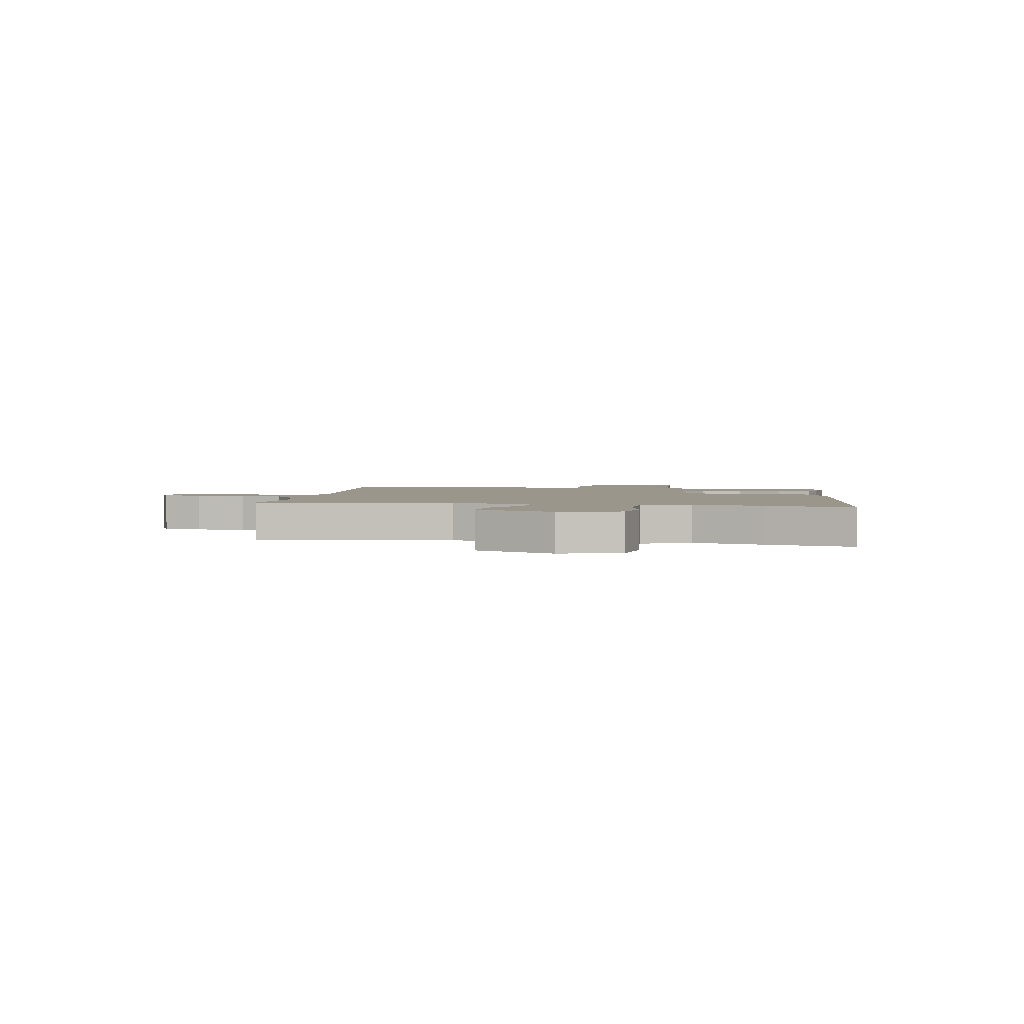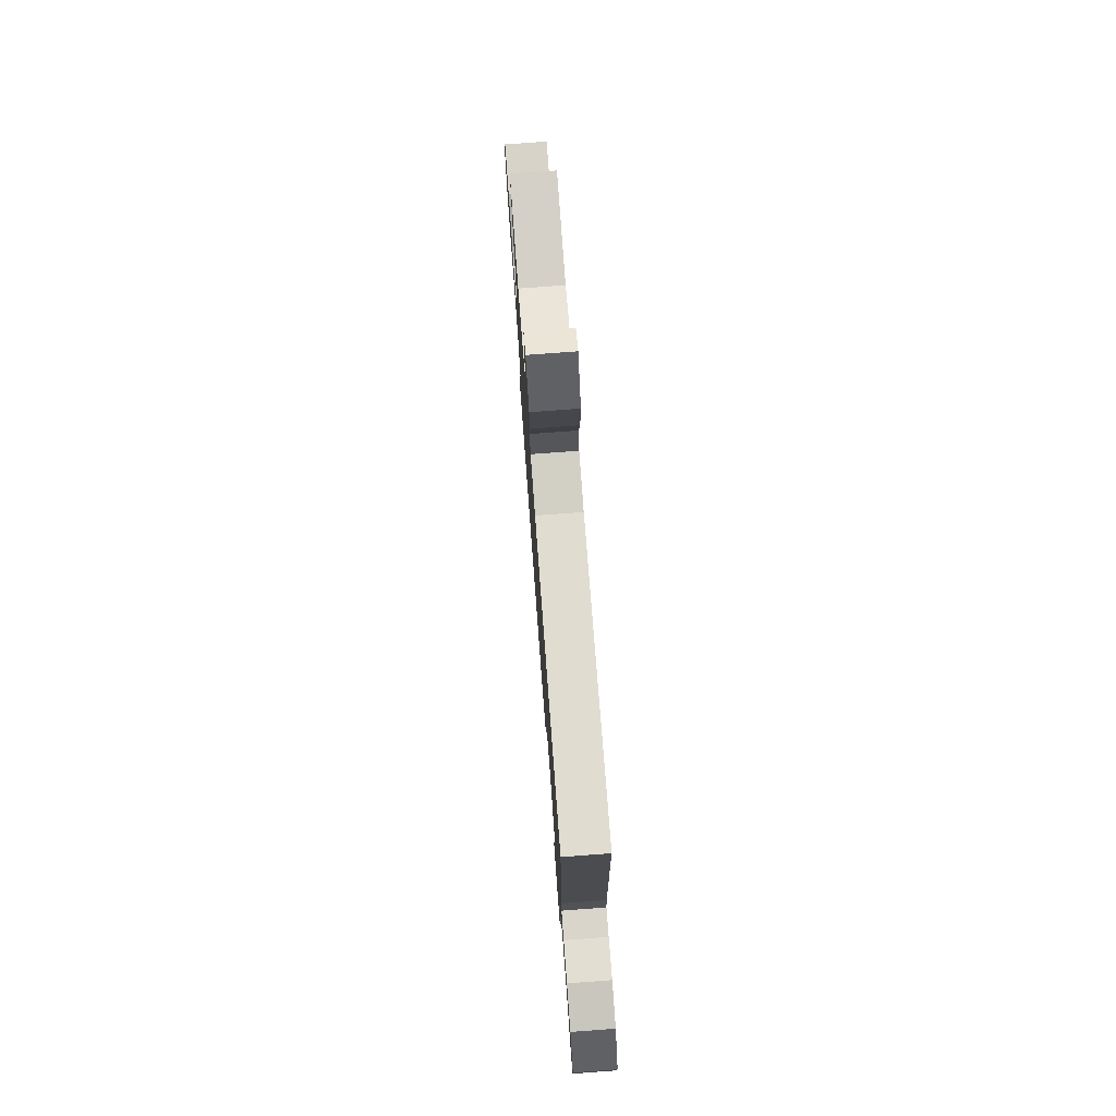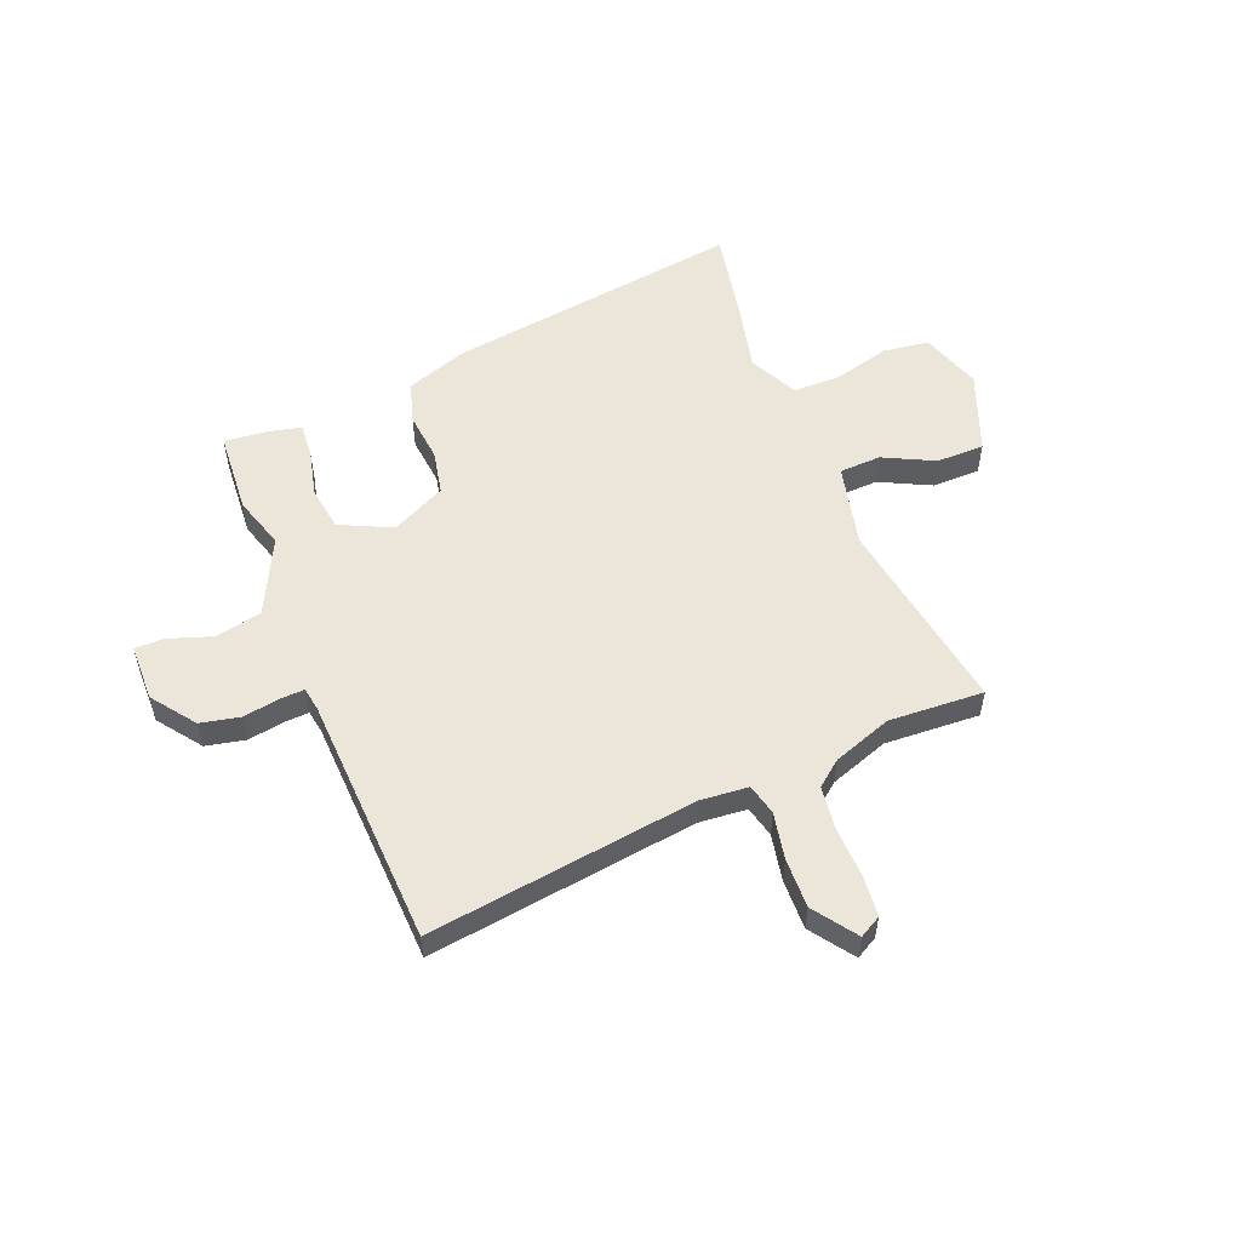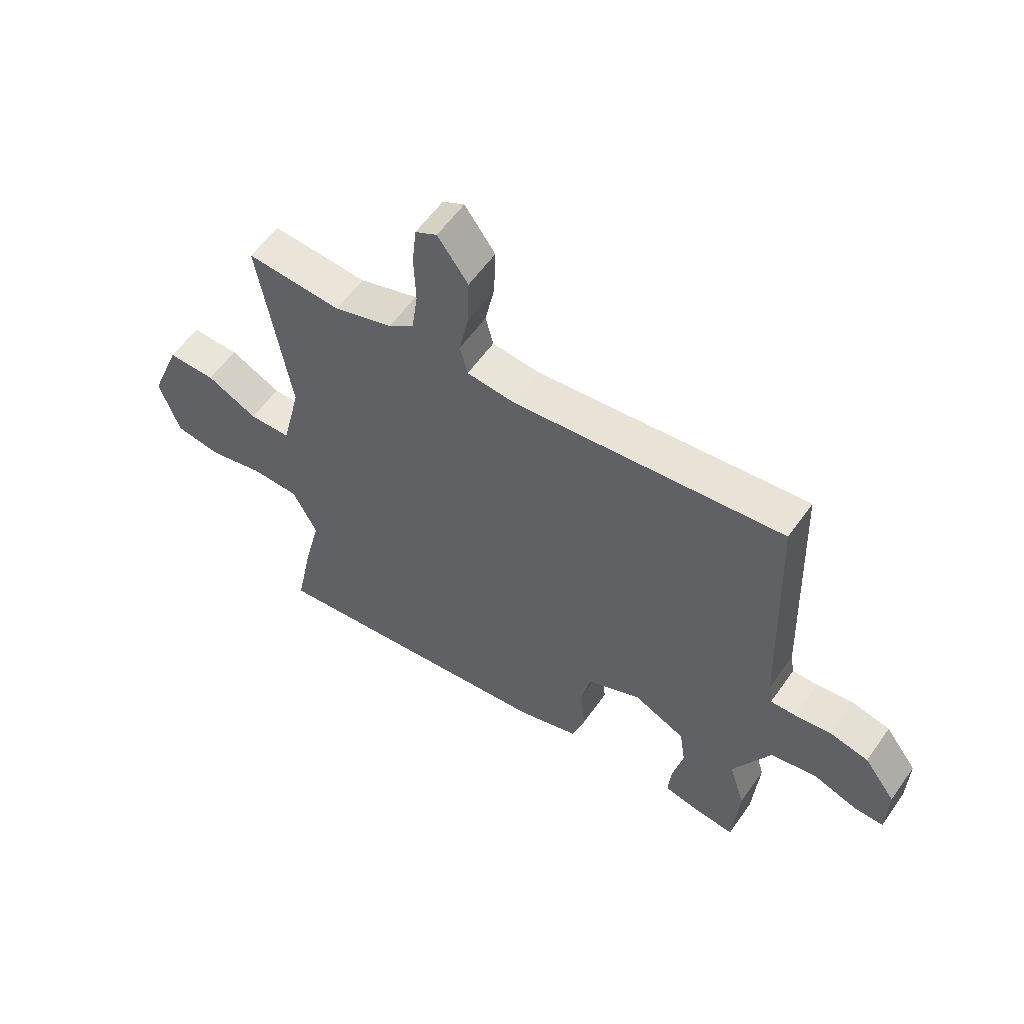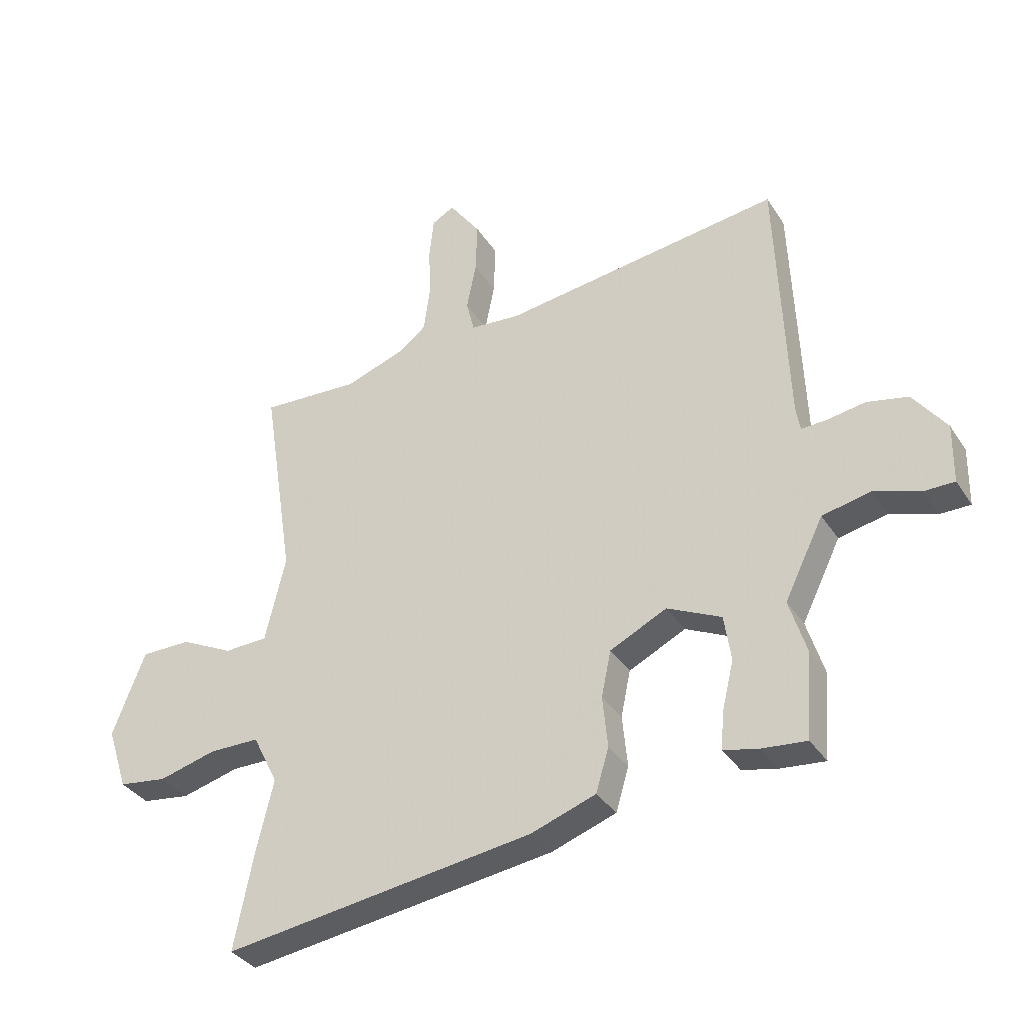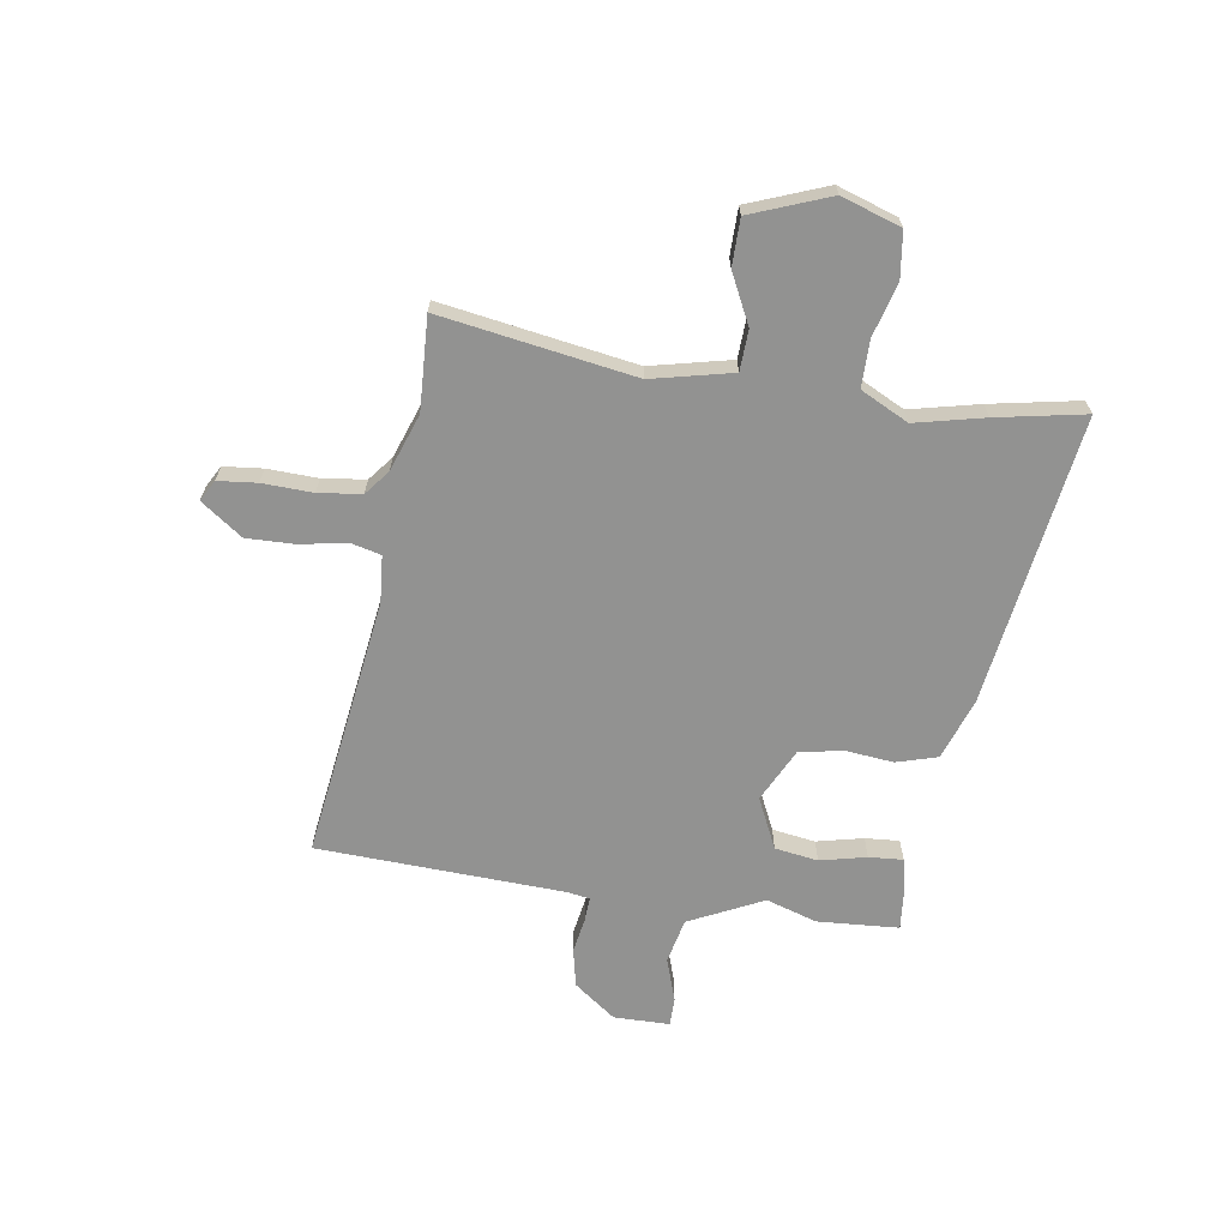
<metadata>
{"format":"obj","ext":"obj","renderer":"f3d","projection":"perspective","resolution":1024,"background":"white","views":[{"elev":2.4,"azim":101.7,"up":"+Y"},{"elev":77.0,"azim":-94.2,"up":"+Z"},{"elev":54.4,"azim":-22.1,"up":"+Y"},{"elev":58.5,"azim":-145.1,"up":"+Z"},{"elev":-35.2,"azim":-151.4,"up":"+Z"},{"elev":-66.2,"azim":80.9,"up":"+Y"}]}
</metadata>
<code>
v -0.5 0.07 -0.501
v -0.511 0.07 -0.347
v -0.481 0.07 -0.25
v -0.55 0.07 -0.11
v -0.636 0.07 -0.092
v -0.718 0.07 -0.12
v -0.772 0.07 -0.12
v -0.774 0.07 -0.014
v -0.715 0.07 0.066
v -0.642 0.07 0.082
v -0.575 0.07 0.071
v -0.529 0.07 0.069
v -0.522 0.07 0.112
v -0.504 0.07 0.58
v -0.006 0.07 0.515
v 0.083 0.07 0.523
v 0.097 0.07 0.581
v 0.08 0.07 0.667
v 0.077 0.07 0.76
v 0.133 0.07 0.839
v 0.173 0.07 0.817
v 0.181 0.07 0.743
v 0.178 0.07 0.648
v 0.189 0.07 0.566
v 0.236 0.07 0.529
v 0.345 0.07 0.491
v 0.521 0.07 0.501
v 0.464 0.07 0.133
v 0.5 0.07 -0.02
v 0.577 0.07 -0.023
v 0.671 0.07 0.024
v 0.76 0.07 0.024
v 0.818 0.07 -0.125
v 0.781 0.07 -0.238
v 0.695 0.07 -0.25
v 0.592 0.07 -0.223
v 0.503 0.07 -0.224
v 0.458 0.07 -0.315
v 0.489 0.07 -0.446
v 0.522 0.07 -0.614
v -0.03 0.07 -0.538
v -0.145 0.07 -0.498
v -0.168 0.07 -0.421
v -0.159 0.07 -0.329
v -0.176 0.07 -0.247
v -0.277 0.07 -0.198
v -0.373 0.07 -0.244
v -0.385 0.07 -0.326
v -0.364 0.07 -0.414
v -0.359 0.07 -0.479
v -0.421 0.07 -0.493
v -0.5 0 -0.501
v -0.511 0 -0.347
v -0.481 0 -0.25
v -0.55 0 -0.11
v -0.636 0 -0.092
v -0.718 0 -0.12
v -0.772 0 -0.12
v -0.774 0 -0.014
v -0.715 0 0.066
v -0.642 0 0.082
v -0.575 0 0.071
v -0.529 0 0.069
v -0.522 0 0.112
v -0.504 0 0.58
v -0.006 0 0.515
v 0.083 0 0.523
v 0.097 0 0.581
v 0.08 0 0.667
v 0.077 0 0.76
v 0.133 0 0.839
v 0.173 0 0.817
v 0.181 0 0.743
v 0.178 0 0.648
v 0.189 0 0.566
v 0.236 0 0.529
v 0.345 0 0.491
v 0.521 0 0.501
v 0.464 0 0.133
v 0.5 0 -0.02
v 0.577 0 -0.023
v 0.671 0 0.024
v 0.76 0 0.024
v 0.818 0 -0.125
v 0.781 0 -0.238
v 0.695 0 -0.25
v 0.592 0 -0.223
v 0.503 0 -0.224
v 0.458 0 -0.315
v 0.489 0 -0.446
v 0.522 0 -0.614
v -0.03 0 -0.538
v -0.145 0 -0.498
v -0.168 0 -0.421
v -0.159 0 -0.329
v -0.176 0 -0.247
v -0.277 0 -0.198
v -0.373 0 -0.244
v -0.385 0 -0.326
v -0.364 0 -0.414
v -0.359 0 -0.479
v -0.421 0 -0.493
f 48 49 50 51
f 47 48 51 1
f 41 42 43 44
f 41 44 45
f 38 39 40 41
f 37 38 41 45
f 33 34 35 36
f 33 36 37
f 30 31 32 33
f 29 30 33 37
f 28 29 37 45
f 26 27 28 45
f 20 21 22 23
f 20 23 24
f 17 18 19 20
f 17 20 24
f 16 17 24 25
f 13 14 15
f 12 13 15 16
f 8 9 10 11
f 8 11 12
f 5 6 7 8
f 4 5 8 12
f 3 4 12 16
f 47 1 2 3
f 46 47 3 16
f 26 45 46
f 16 25 26 46
f 102 101 100 99
f 52 102 99 98
f 95 94 93 92
f 96 95 92
f 92 91 90 89
f 96 92 89 88
f 87 86 85 84
f 88 87 84
f 84 83 82 81
f 88 84 81 80
f 96 88 80 79
f 96 79 78 77
f 74 73 72 71
f 75 74 71
f 71 70 69 68
f 75 71 68
f 76 75 68 67
f 66 65 64
f 67 66 64 63
f 62 61 60 59
f 63 62 59
f 59 58 57 56
f 63 59 56 55
f 67 63 55 54
f 54 53 52 98
f 67 54 98 97
f 97 96 77
f 97 77 76 67
f 1 52 53 2
f 2 53 54 3
f 3 54 55 4
f 4 55 56 5
f 5 56 57 6
f 6 57 58 7
f 7 58 59 8
f 8 59 60 9
f 9 60 61 10
f 10 61 62 11
f 11 62 63 12
f 12 63 64 13
f 13 64 65 14
f 14 65 66 15
f 15 66 67 16
f 16 67 68 17
f 17 68 69 18
f 18 69 70 19
f 19 70 71 20
f 20 71 72 21
f 21 72 73 22
f 22 73 74 23
f 23 74 75 24
f 24 75 76 25
f 25 76 77 26
f 26 77 78 27
f 27 78 79 28
f 28 79 80 29
f 29 80 81 30
f 30 81 82 31
f 31 82 83 32
f 32 83 84 33
f 33 84 85 34
f 34 85 86 35
f 35 86 87 36
f 36 87 88 37
f 37 88 89 38
f 38 89 90 39
f 39 90 91 40
f 40 91 92 41
f 41 92 93 42
f 42 93 94 43
f 43 94 95 44
f 44 95 96 45
f 45 96 97 46
f 46 97 98 47
f 47 98 99 48
f 48 99 100 49
f 49 100 101 50
f 50 101 102 51
f 51 102 52 1

</code>
